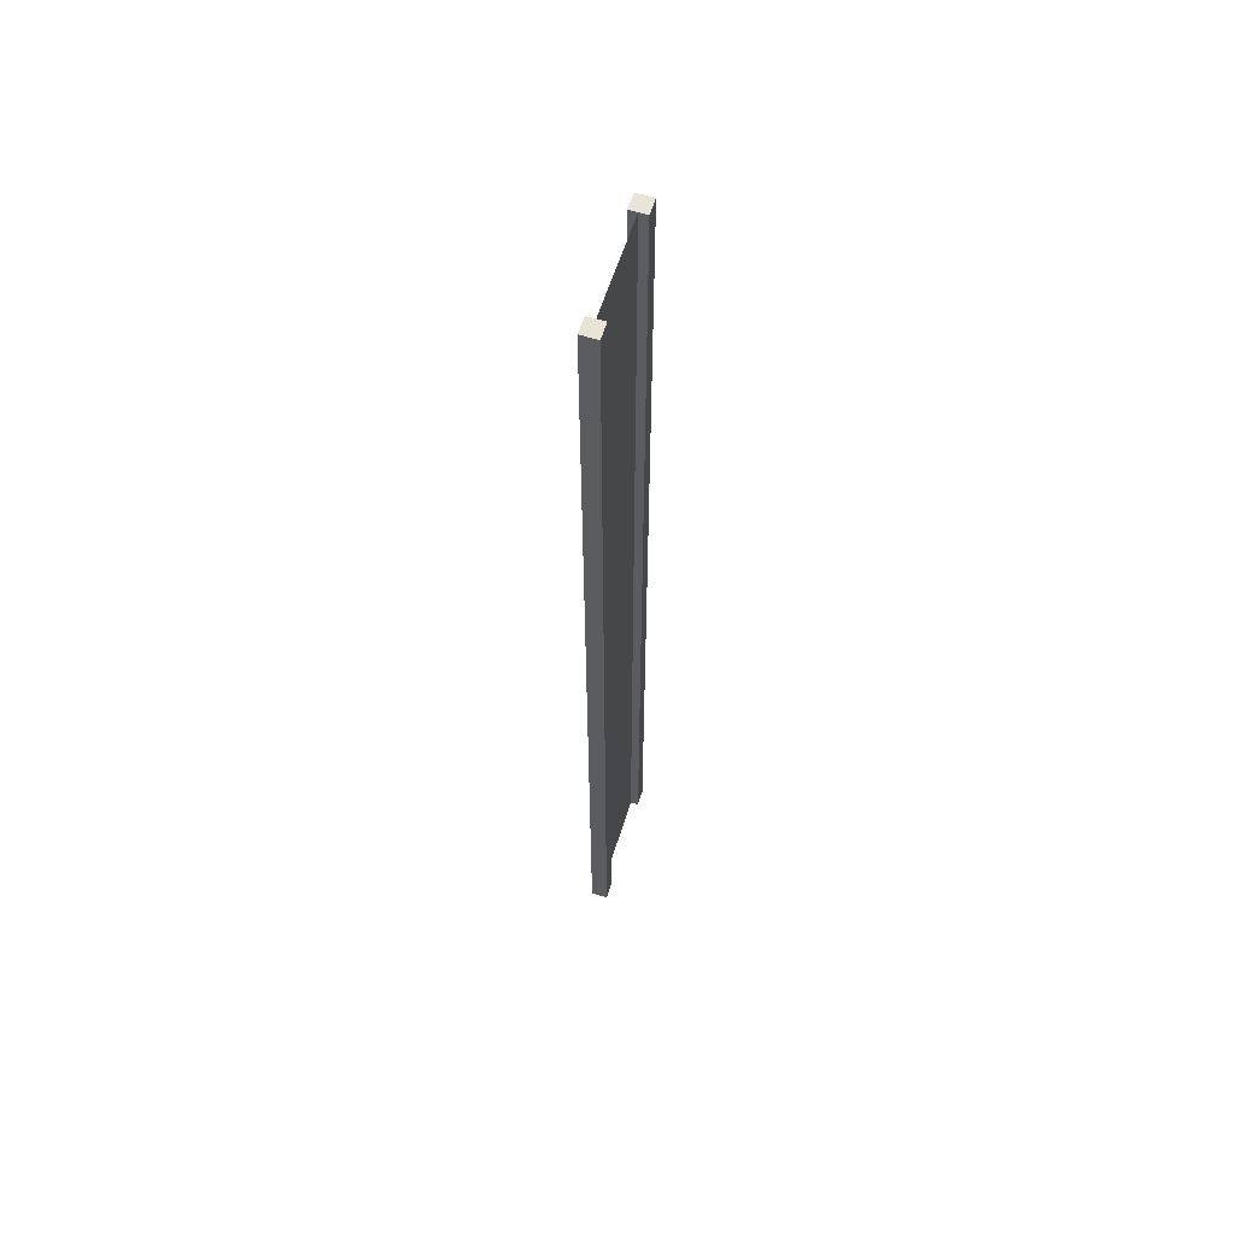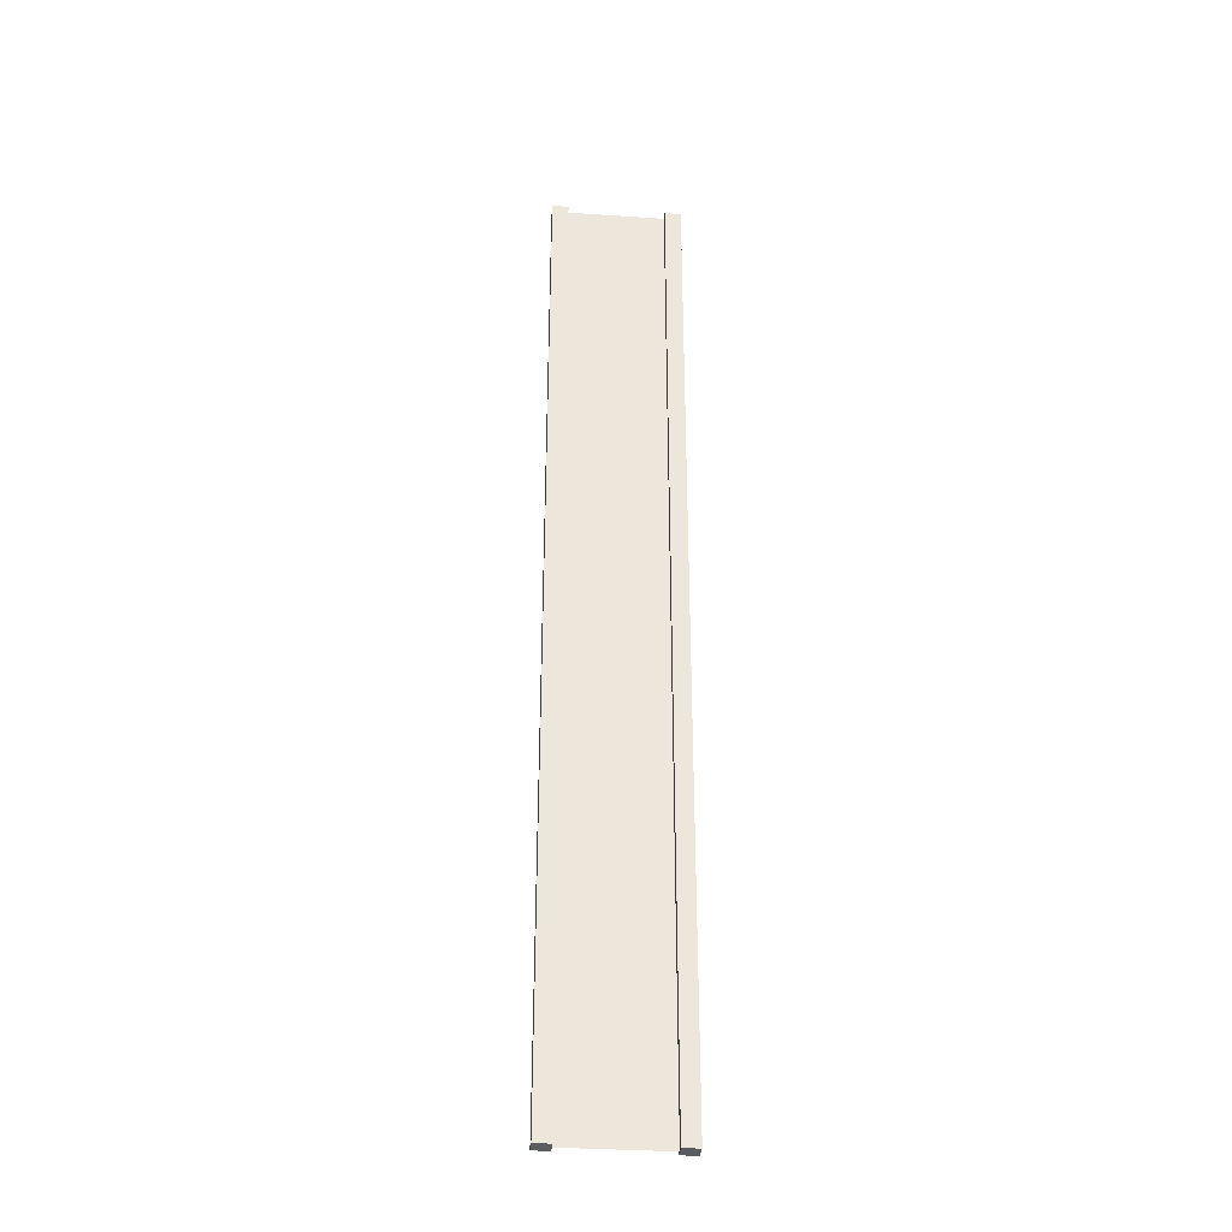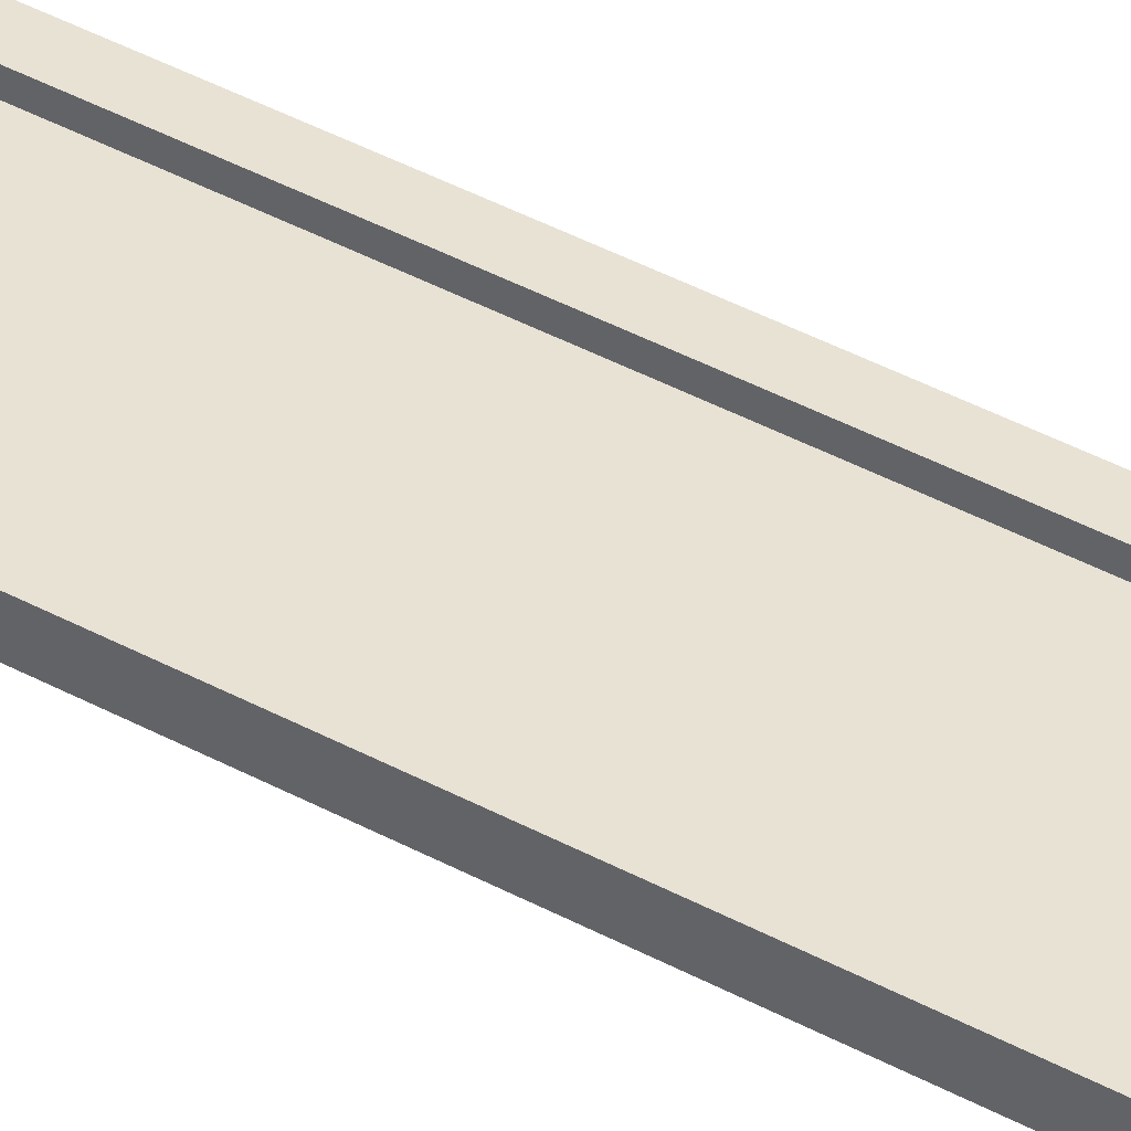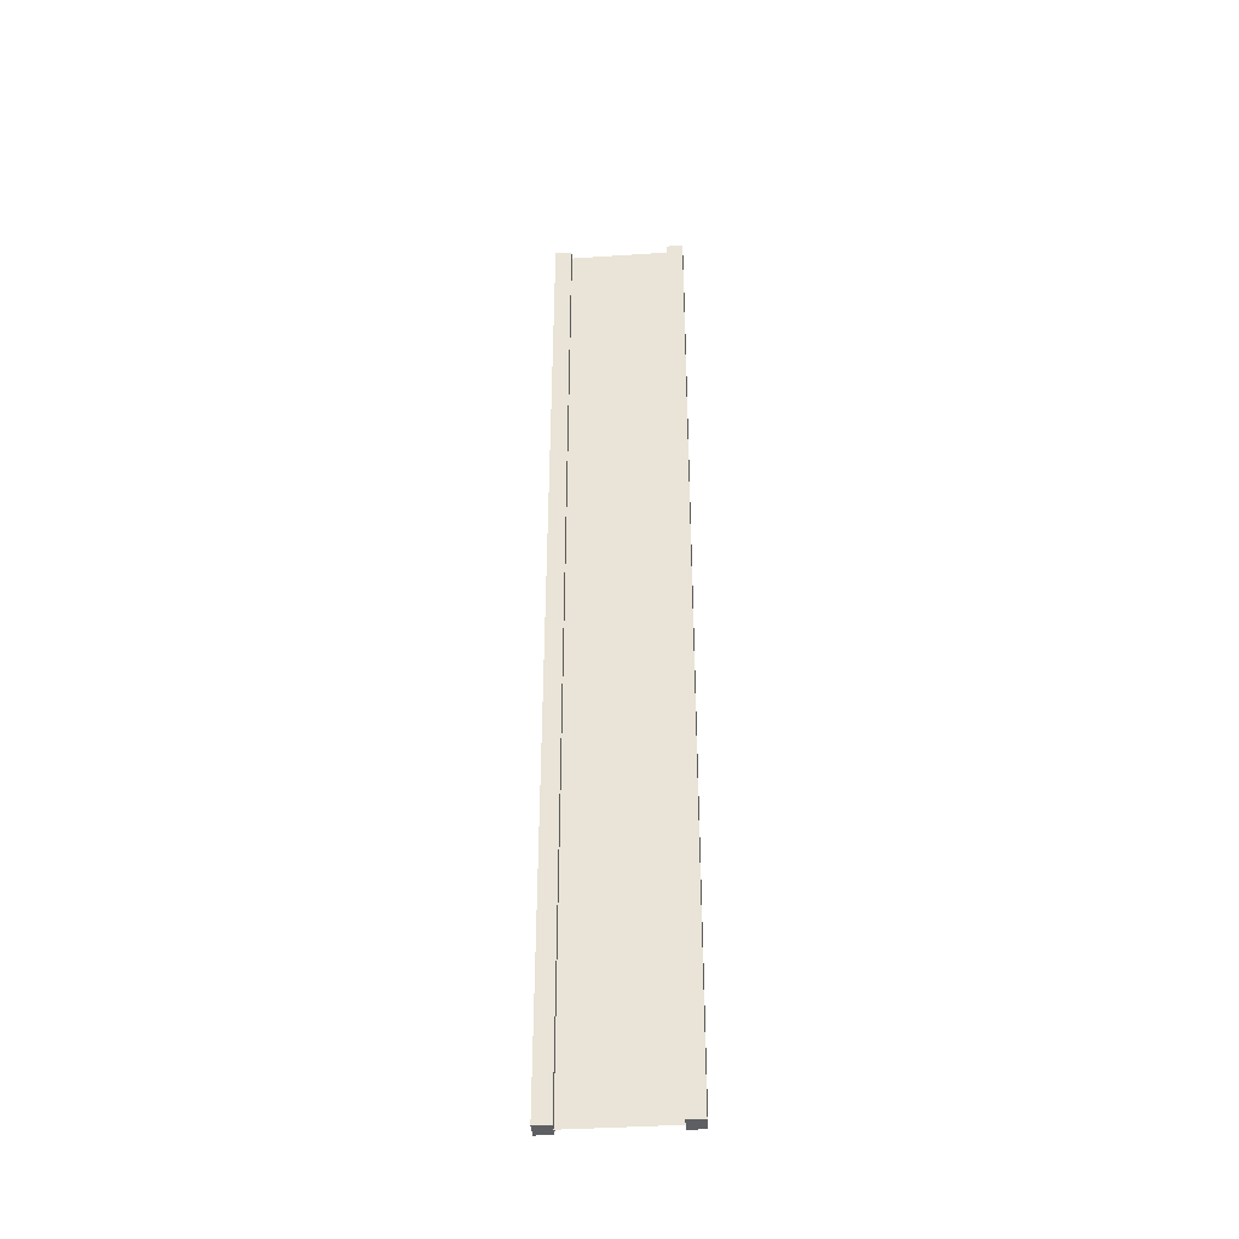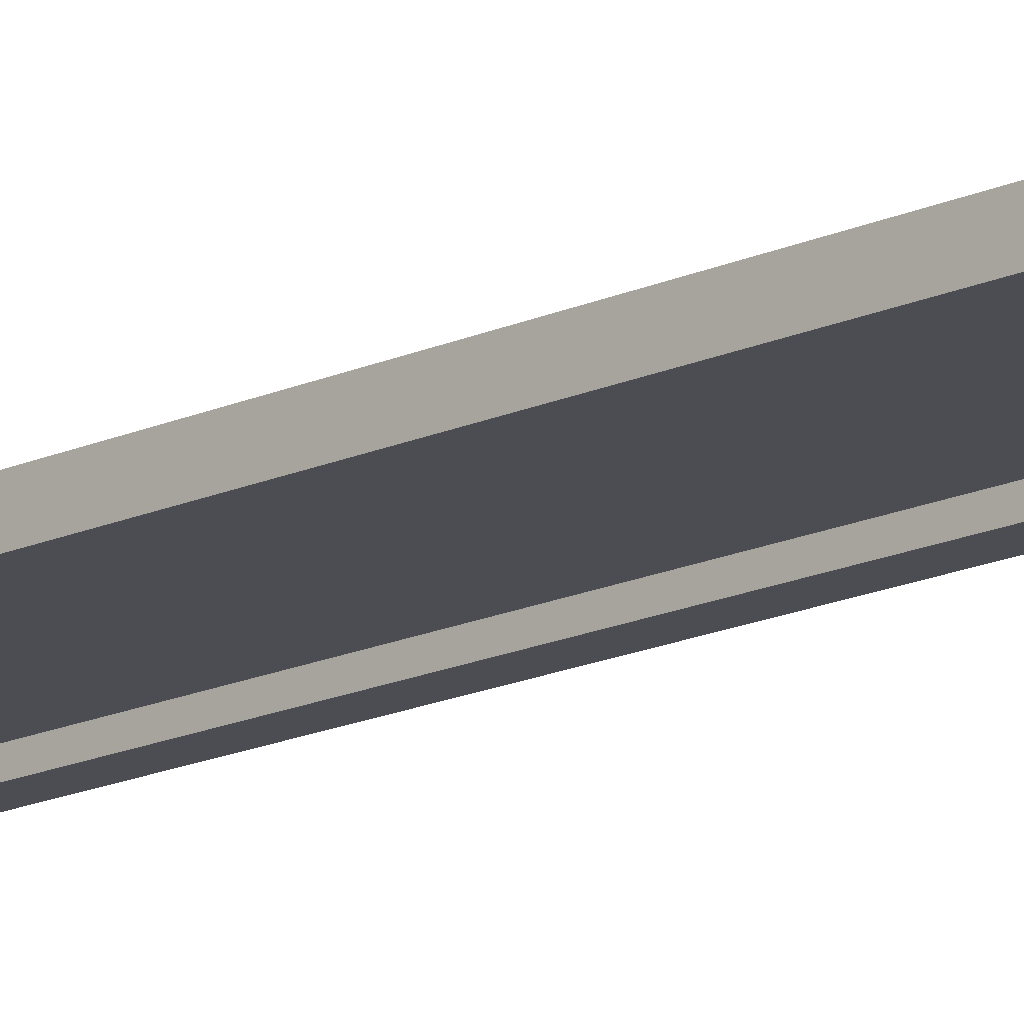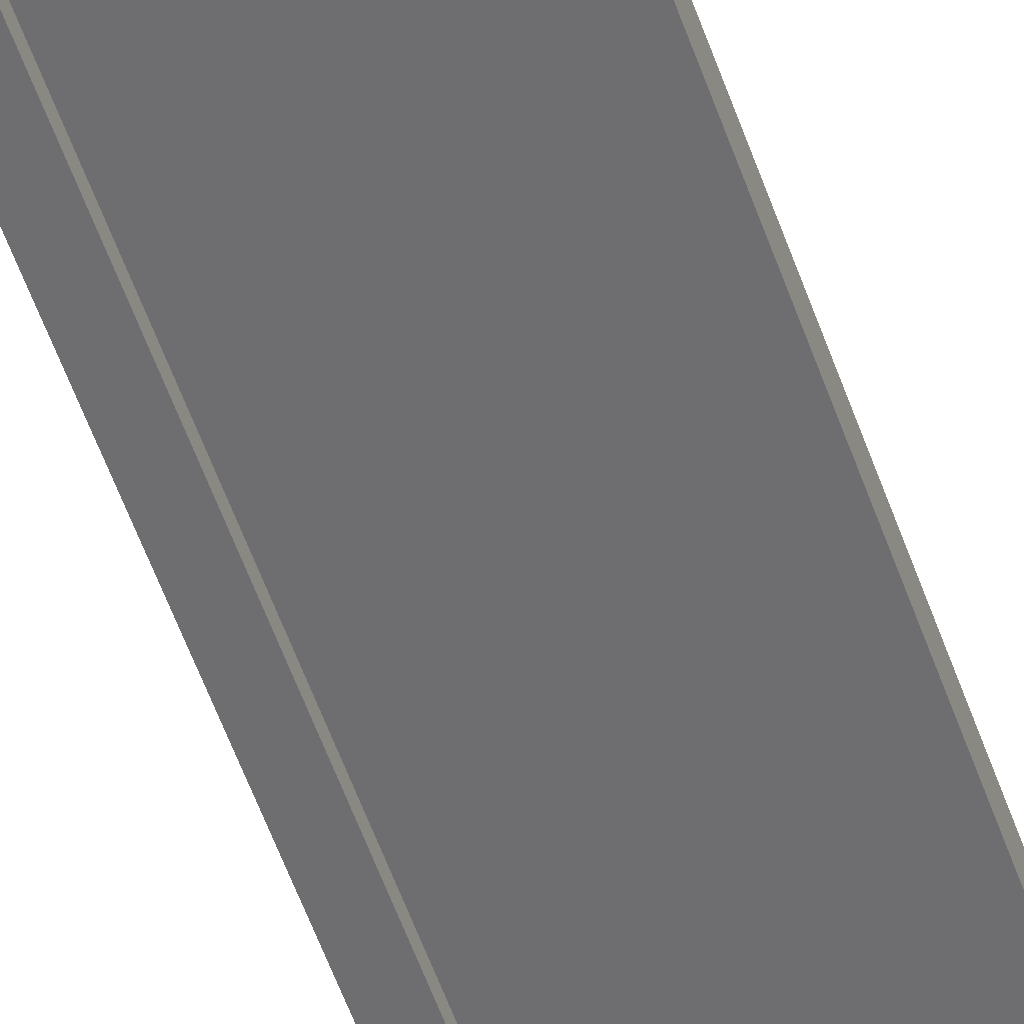
<metadata>
{"format":"obj","ext":"obj","renderer":"f3d","projection":"perspective","resolution":1024,"background":"white","views":[{"elev":60.2,"azim":107.3,"up":"+Y"},{"elev":-33.8,"azim":174.7,"up":"+Y"},{"elev":40.9,"azim":123.7,"up":"+Z"},{"elev":-40.0,"azim":4.6,"up":"+Y"},{"elev":-16.4,"azim":-46.6,"up":"+Z"},{"elev":-54.4,"azim":-161.2,"up":"+Z"}]}
</metadata>
<code>
v 0.75 -3 0.25
v 1 -3 0.25
v 0.75 12 0.25
v 1 12 0.25
v 1 -3 0.25
v 1 -3 -2.384e-07
v 1 12 0.25
v 1 12 -2.384e-07
v 1 -3 -2.384e-07
v 0.75 -3 -1.49e-07
v 1 12 -2.384e-07
v 0.75 12 -1.49e-07
v -1 -3 4.768e-07
v -1 -3 0.25
v -1 12 4.768e-07
v -1 12 0.25
v 0.75 12 0.25
v 1 12 0.25
v 0.75 12 -1.49e-07
v 1 12 -2.384e-07
v 0.75 -3 -1.49e-07
v 1 -3 -2.384e-07
v 0.75 -3 0.25
v 1 -3 0.25
v -0.75 -3 3.874e-07
v -0.75 -3 0.25
v -1 -3 4.768e-07
v -1 -3 0.25
v -0.75 12 3.725e-07
v -0.75 -3 3.874e-07
v -1 12 4.768e-07
v -1 -3 4.768e-07
v -0.75 -3 0.25
v -0.75 12 0.25
v -1 -3 0.25
v -1 12 0.25
v -0.75 12 0.25
v -0.75 12 3.725e-07
v -1 12 0.25
v -1 12 4.768e-07
v 0.75 -3 0.25
v 0.75 12 0.25
v 0.75 -3 -1.49e-07
v 0.75 12 -1.49e-07
v -0.75 12 0.25
v -0.75 -3 0.25
v -0.75 12 3.725e-07
v -0.75 -3 3.874e-07
v 0.75 -3 0.125
v 0.75 12 0.125
v -0.75 -3 0.125
v -0.75 12 0.125
g submesh0
f 1 2 3
f 2 4 3
f 5 6 7
f 6 8 7
f 9 10 11
f 10 12 11
f 13 14 15
f 14 16 15
f 17 18 19
f 18 20 19
f 21 22 23
f 22 24 23
f 25 26 27
f 26 28 27
f 29 30 31
f 30 32 31
f 33 34 35
f 34 36 35
f 37 38 39
f 38 40 39
f 41 42 43
f 42 44 43
f 45 46 47
f 46 48 47
g submesh1
f 49 50 51
f 50 52 51

</code>
